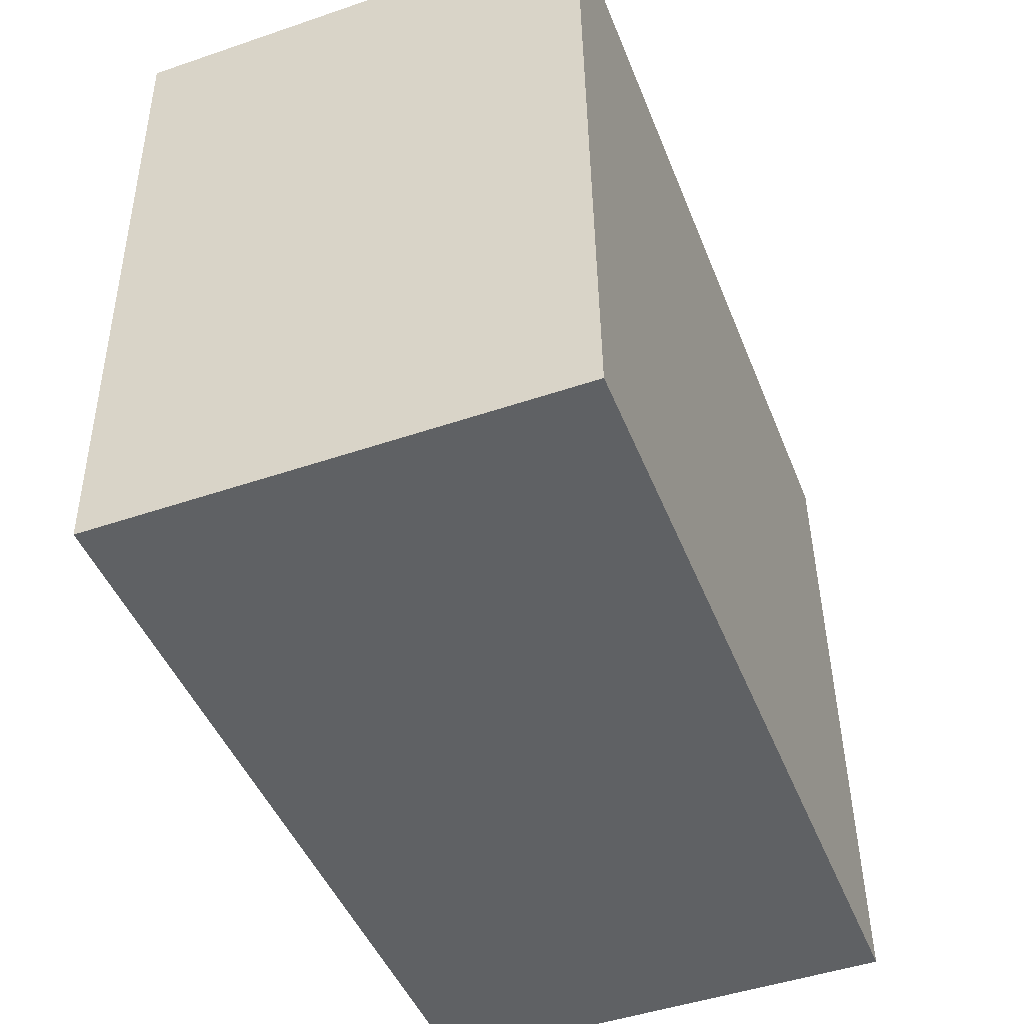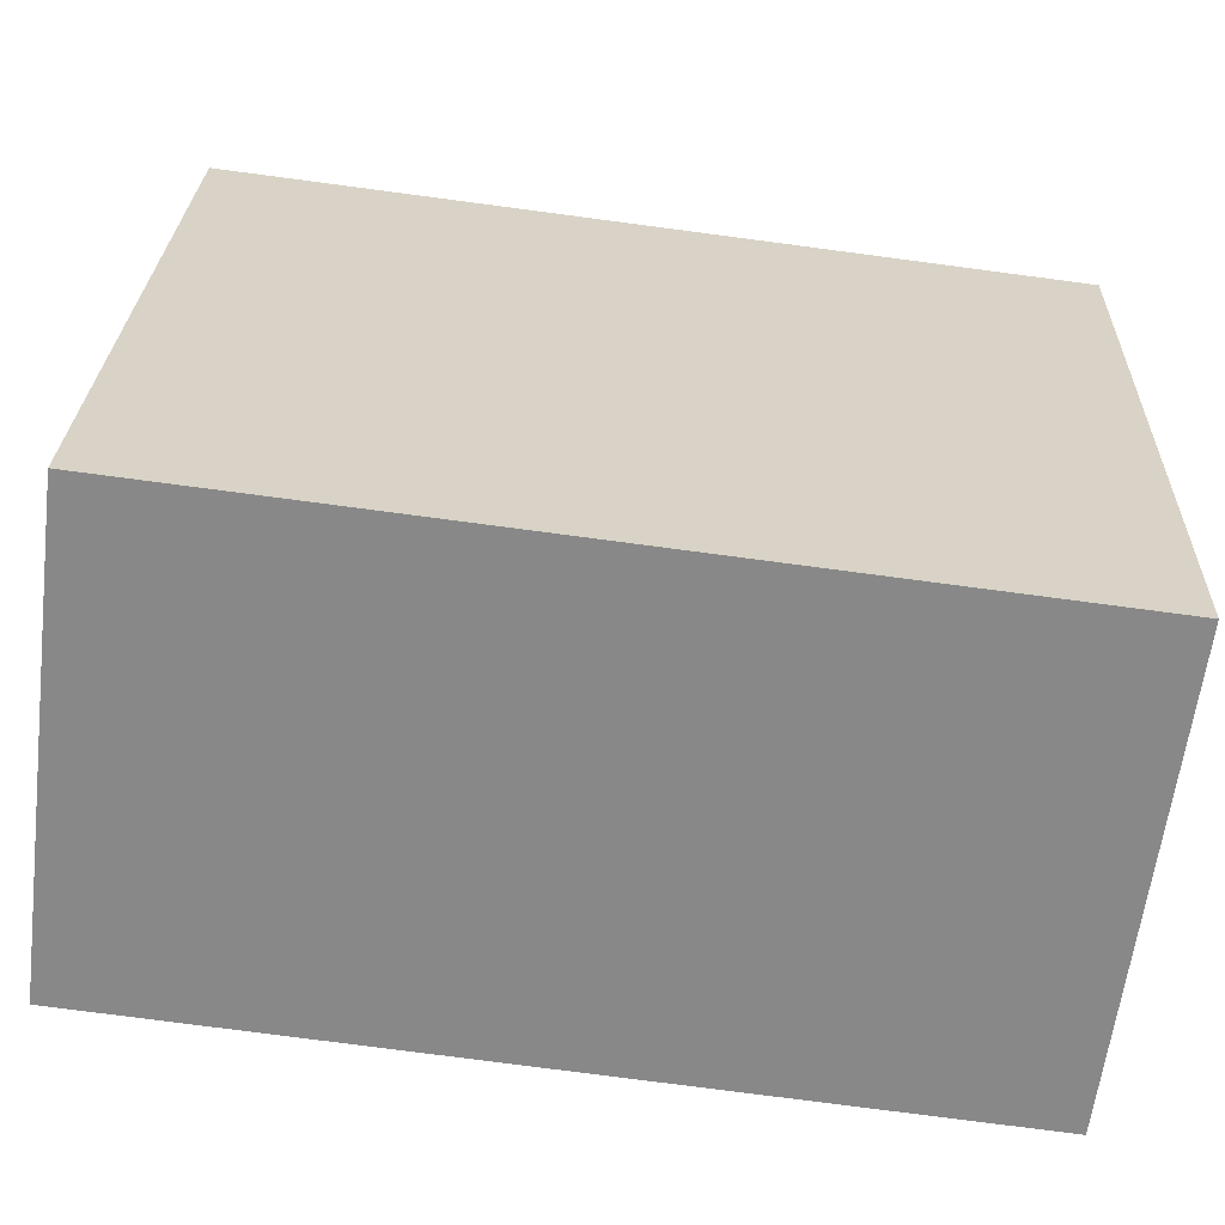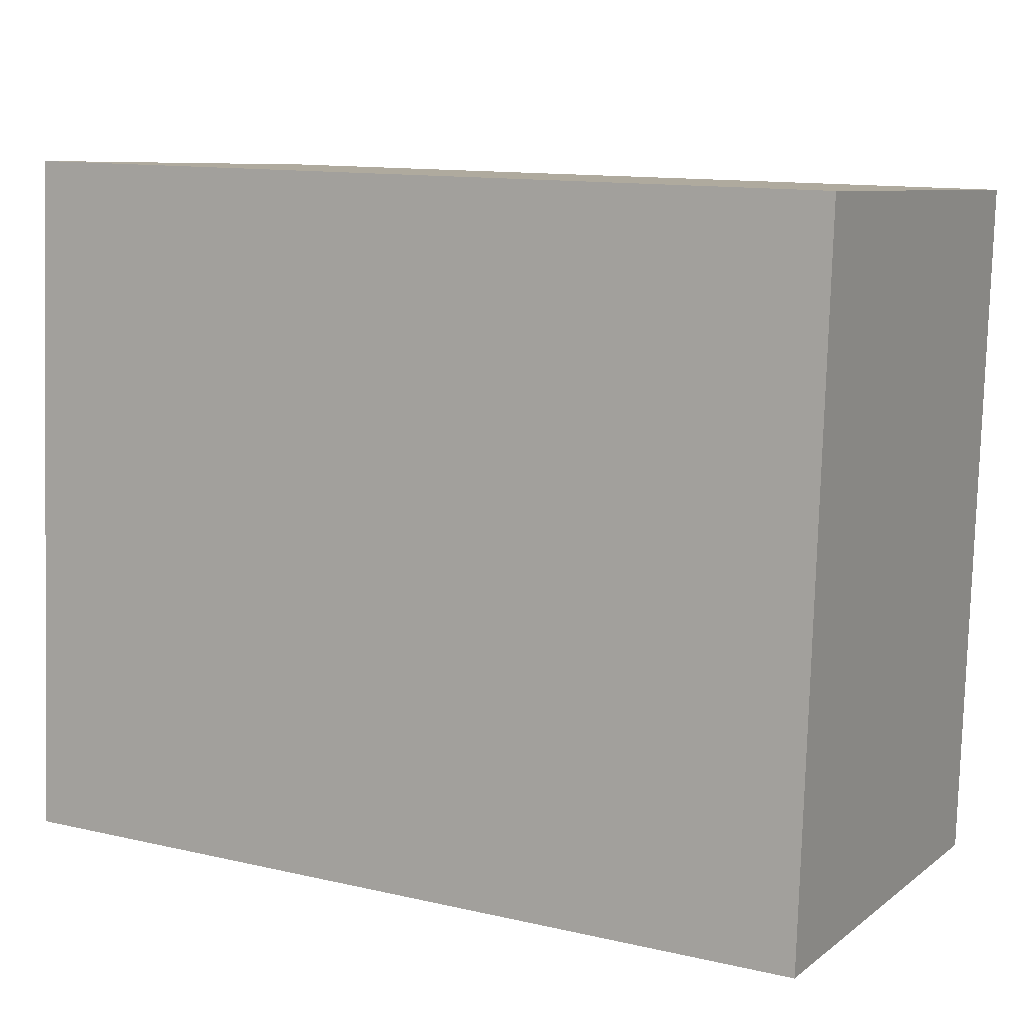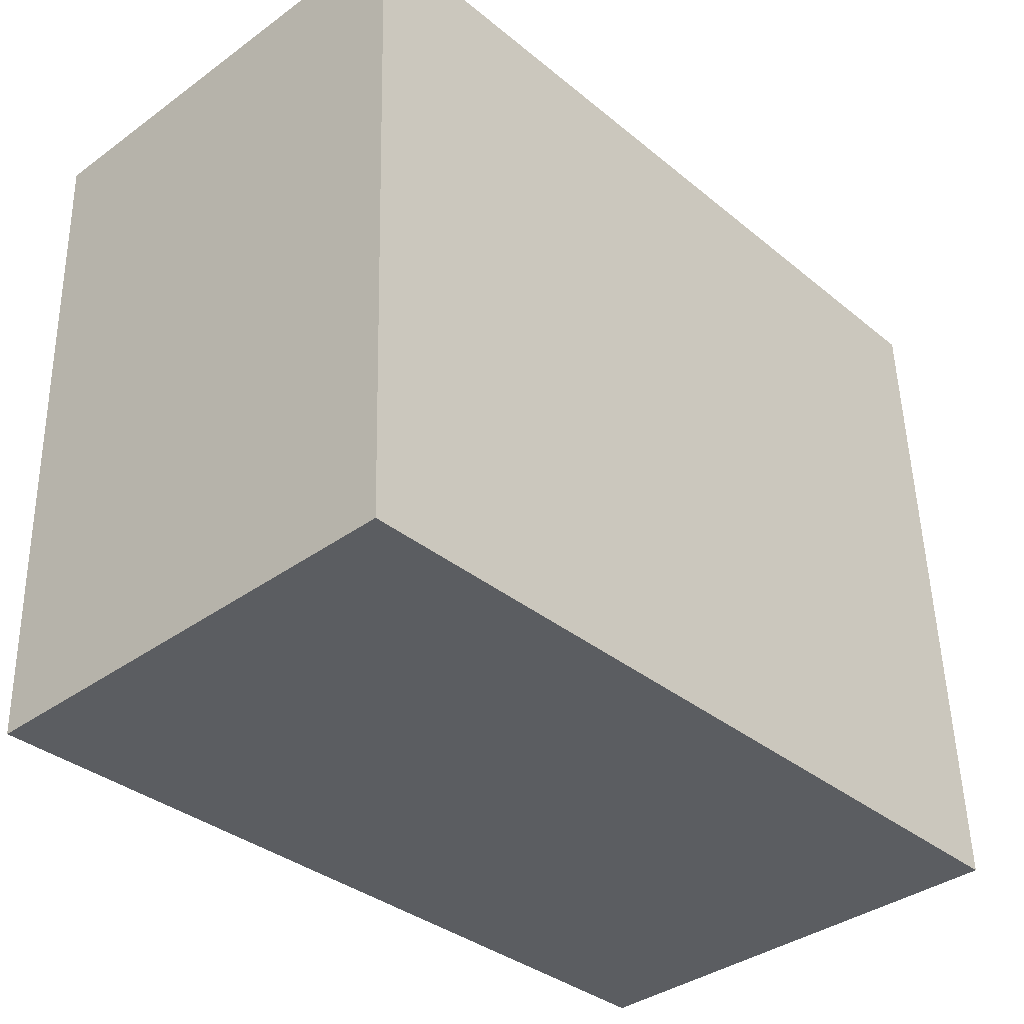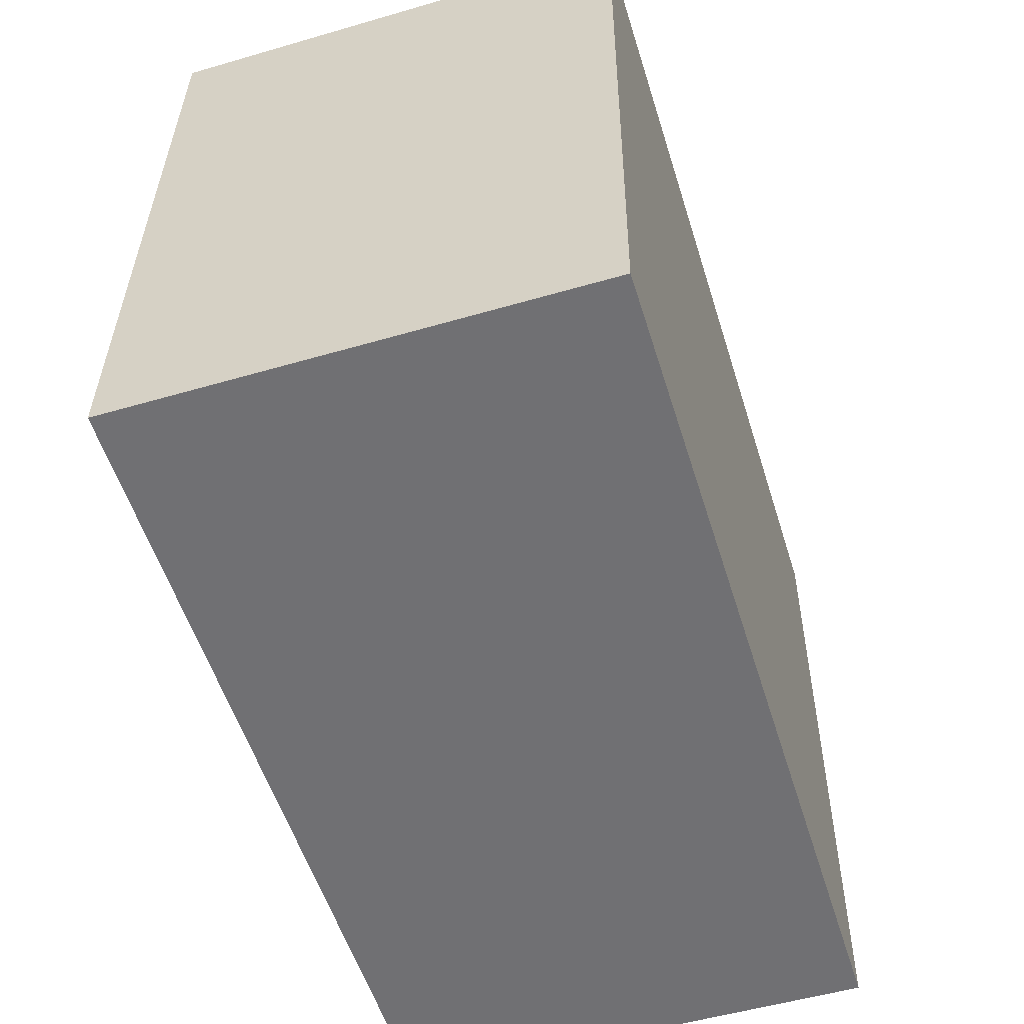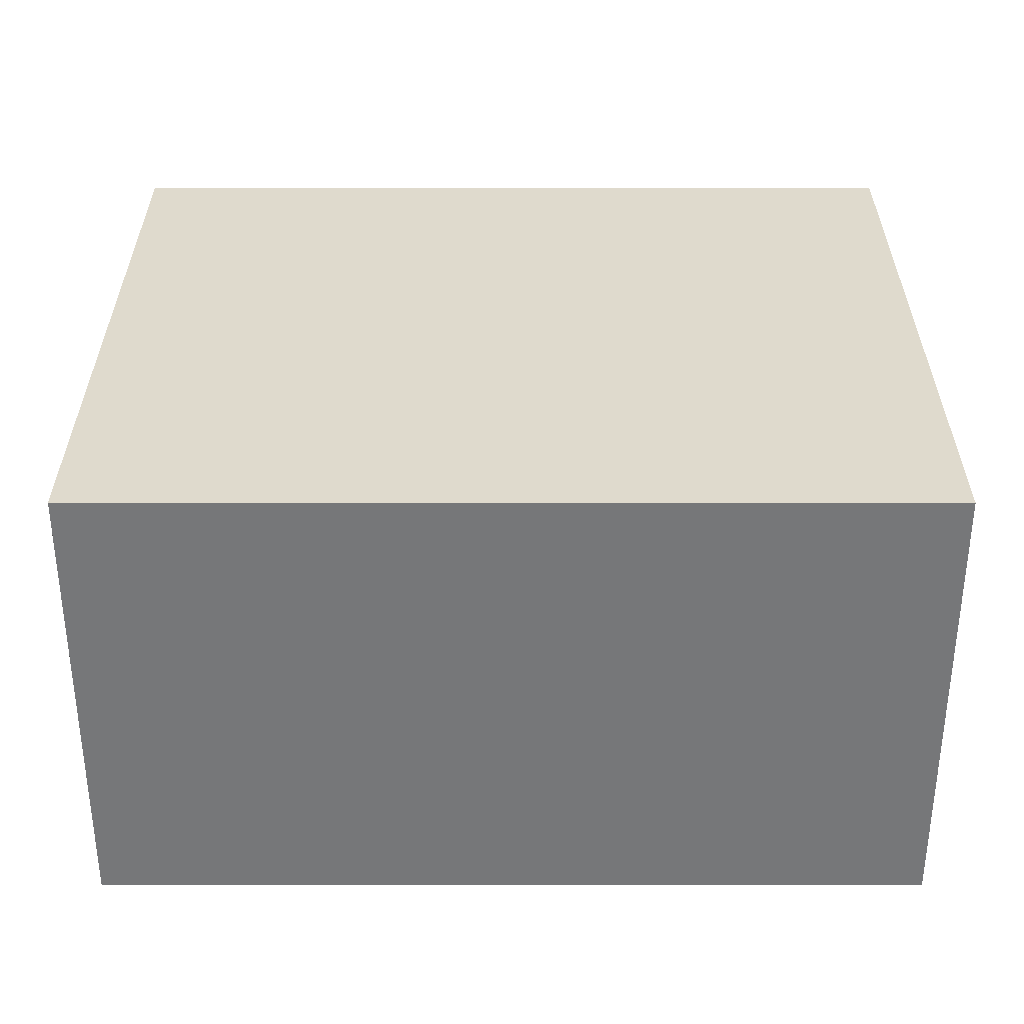
<metadata>
{"format":"obj","ext":"obj","renderer":"f3d","projection":"perspective","resolution":1024,"background":"white","views":[{"elev":-47.9,"azim":110.9,"up":"+Z"},{"elev":-62.7,"azim":-7.2,"up":"+Z"},{"elev":8.2,"azim":28.3,"up":"+Z"},{"elev":-37.6,"azim":132.7,"up":"+Z"},{"elev":-53.2,"azim":-72.7,"up":"+Z"},{"elev":32.9,"azim":2.0,"up":"+Y"}]}
</metadata>
<code>
v  0 1.566 9.589e-17
v  2.909 1.566 2.217
v  2.829 1.566 -0.098
v  0.079 1.566 2.314
v  2.909 -1.358e-16 2.217
v  2.829 6.001e-18 -0.098
v  0 0 0
v  0.079 -1.417e-16 2.314
g defaultobject
f 1 2 3
f 2 1 4
f 5 3 2
f 3 5 6
f 6 1 3
f 1 6 7
f 7 4 1
f 4 7 8
f 8 2 4
f 2 8 5
f 8 6 5
f 6 8 7

</code>
